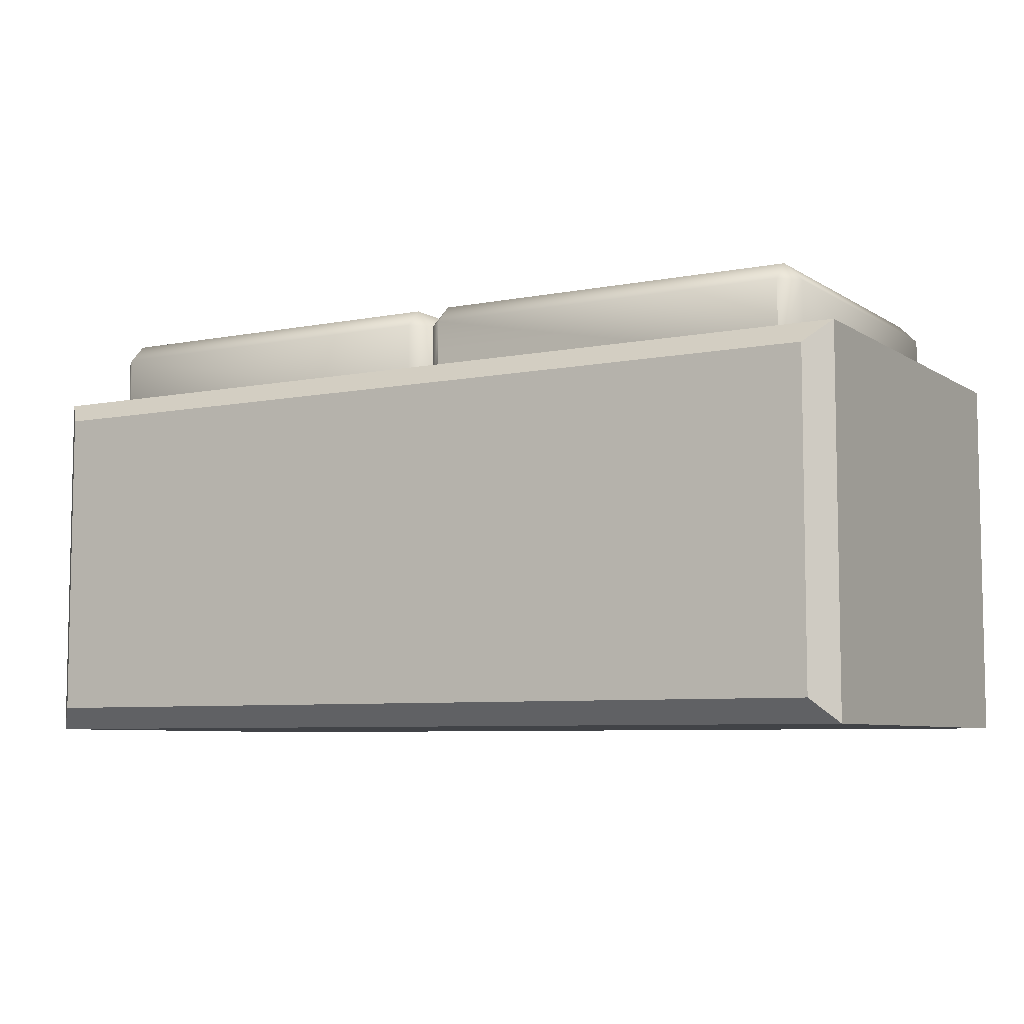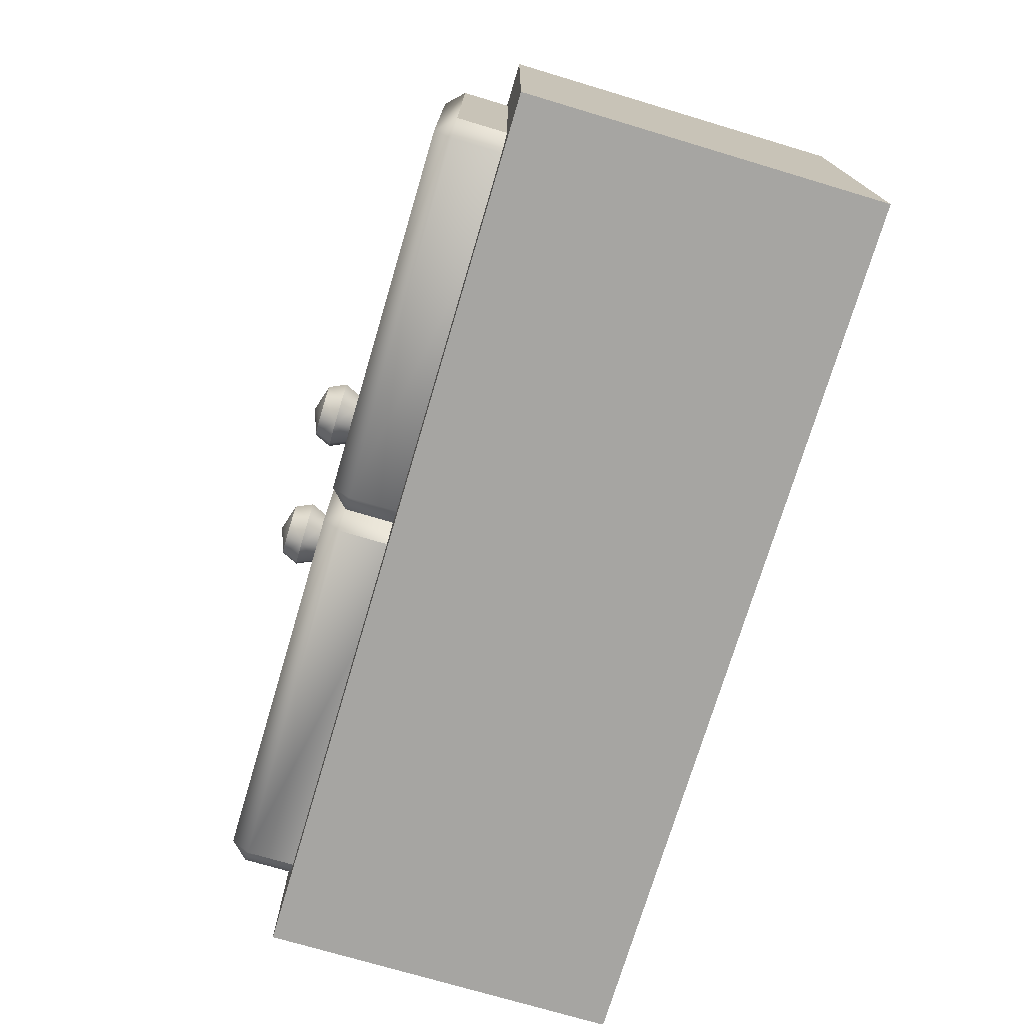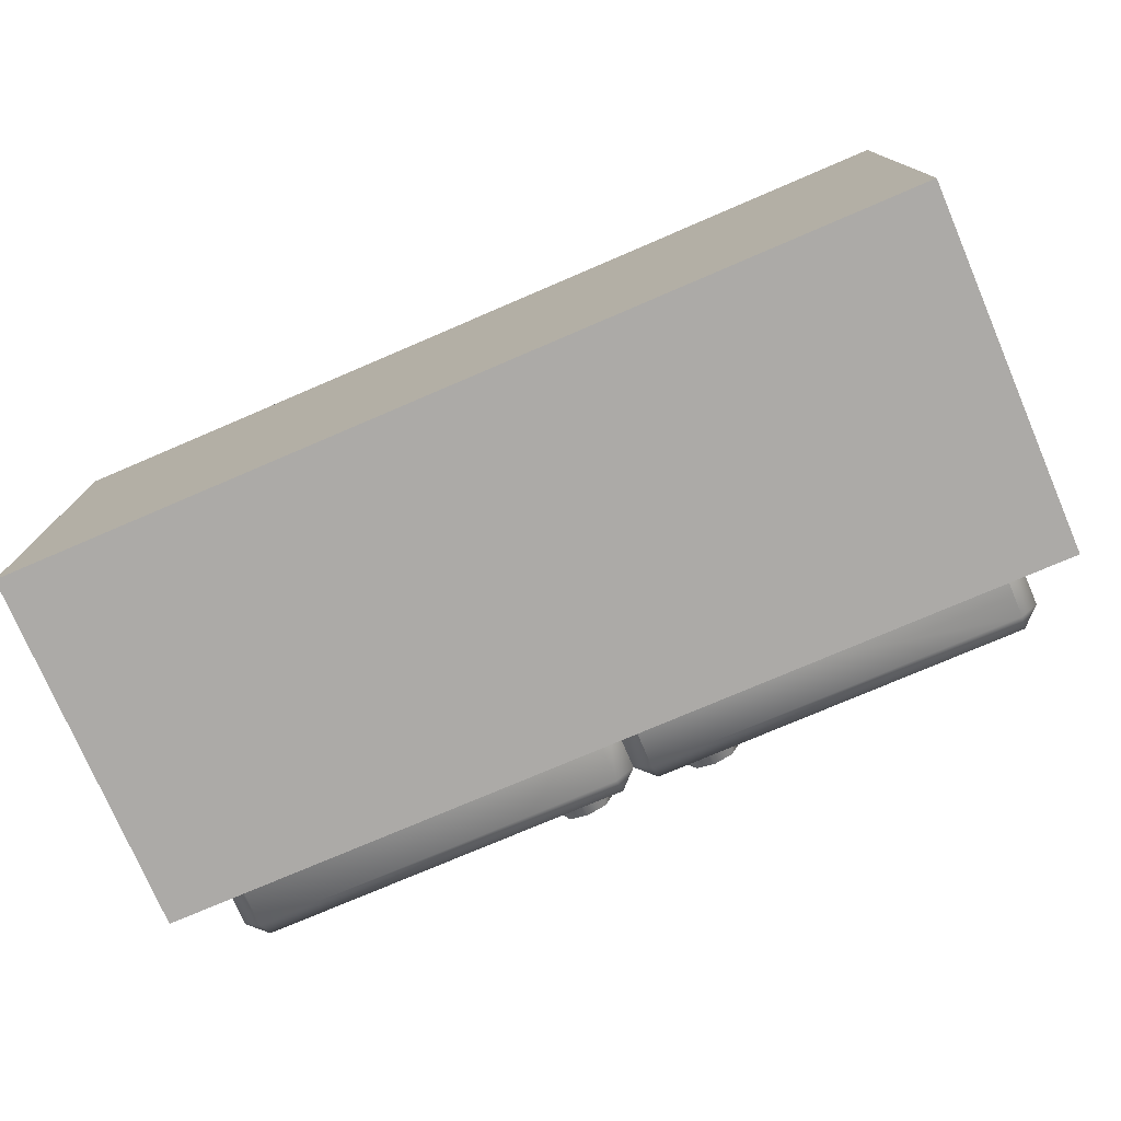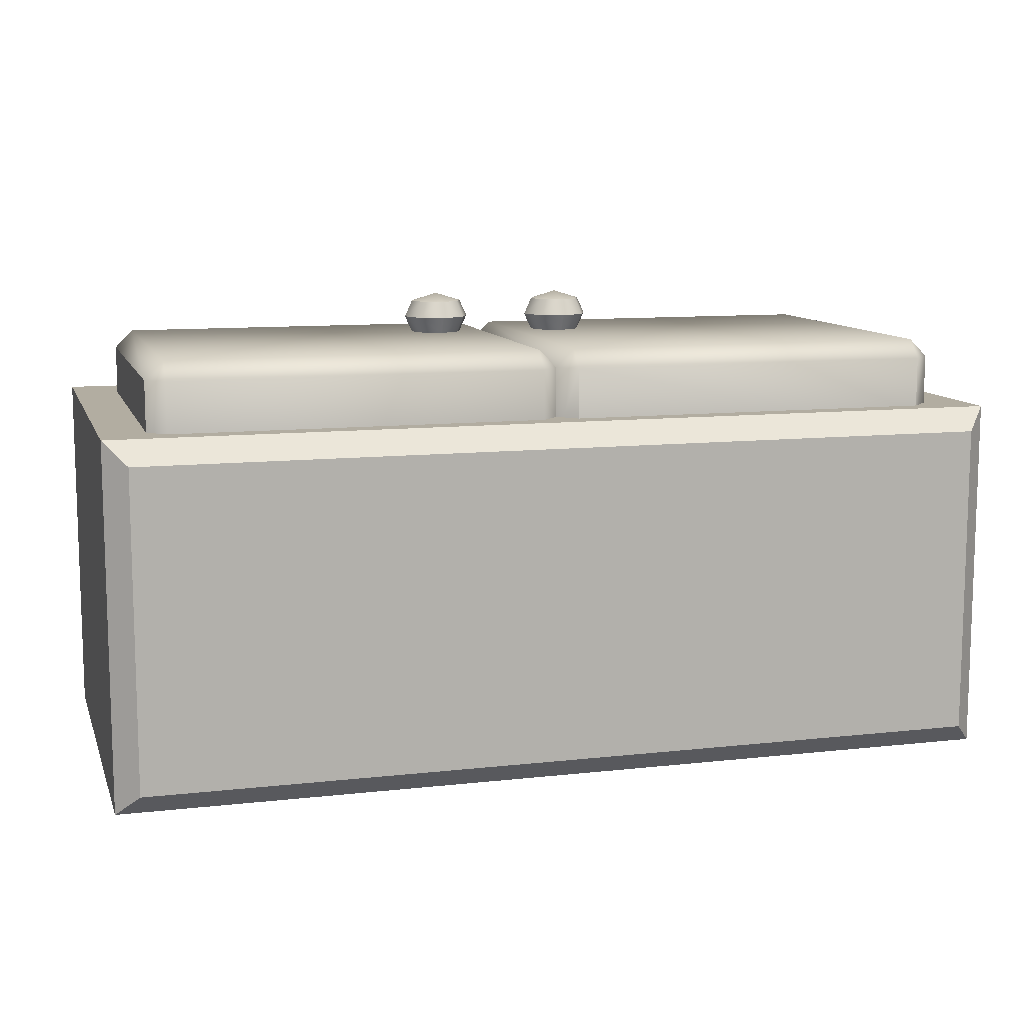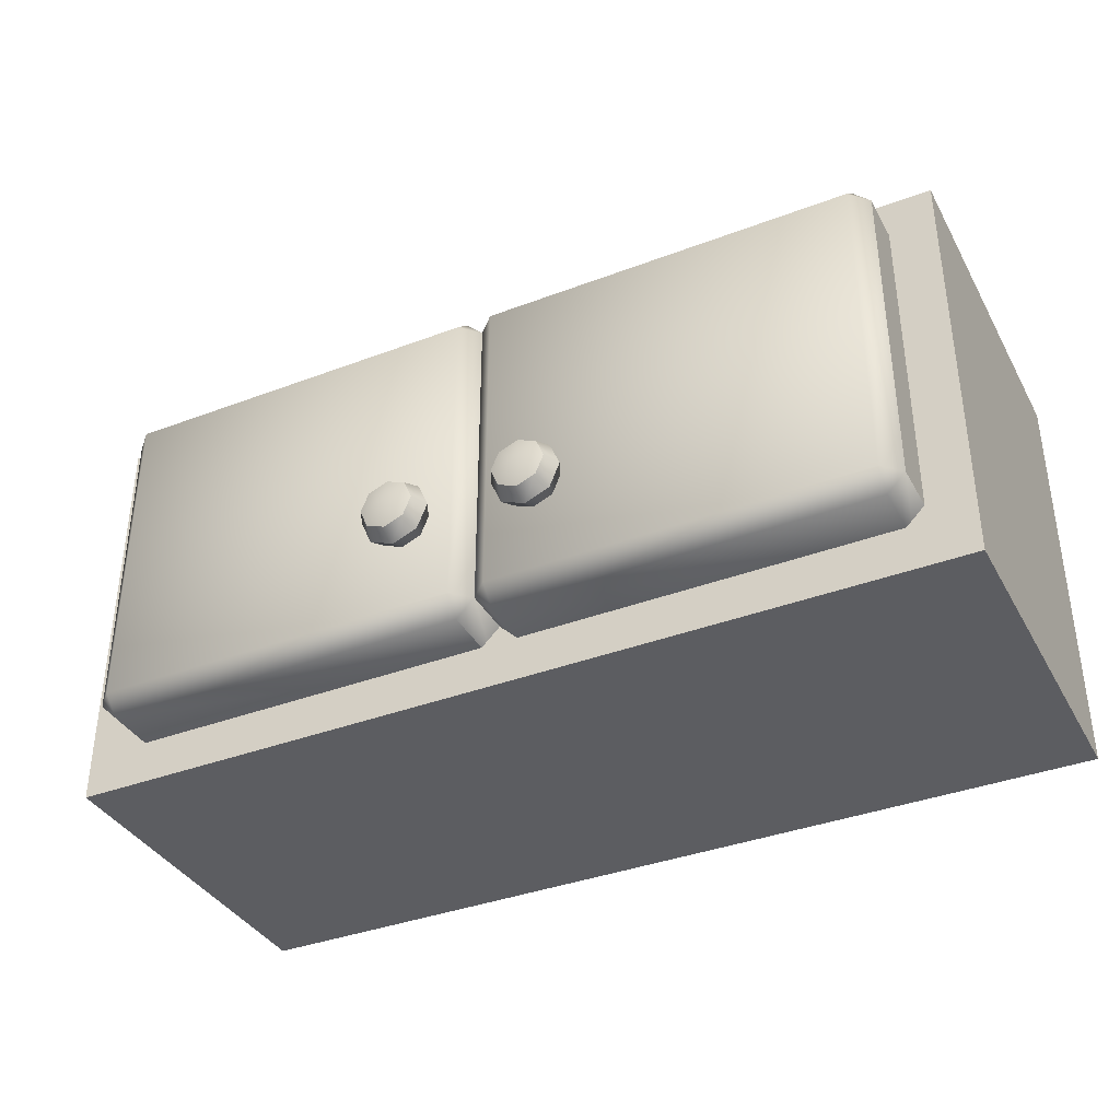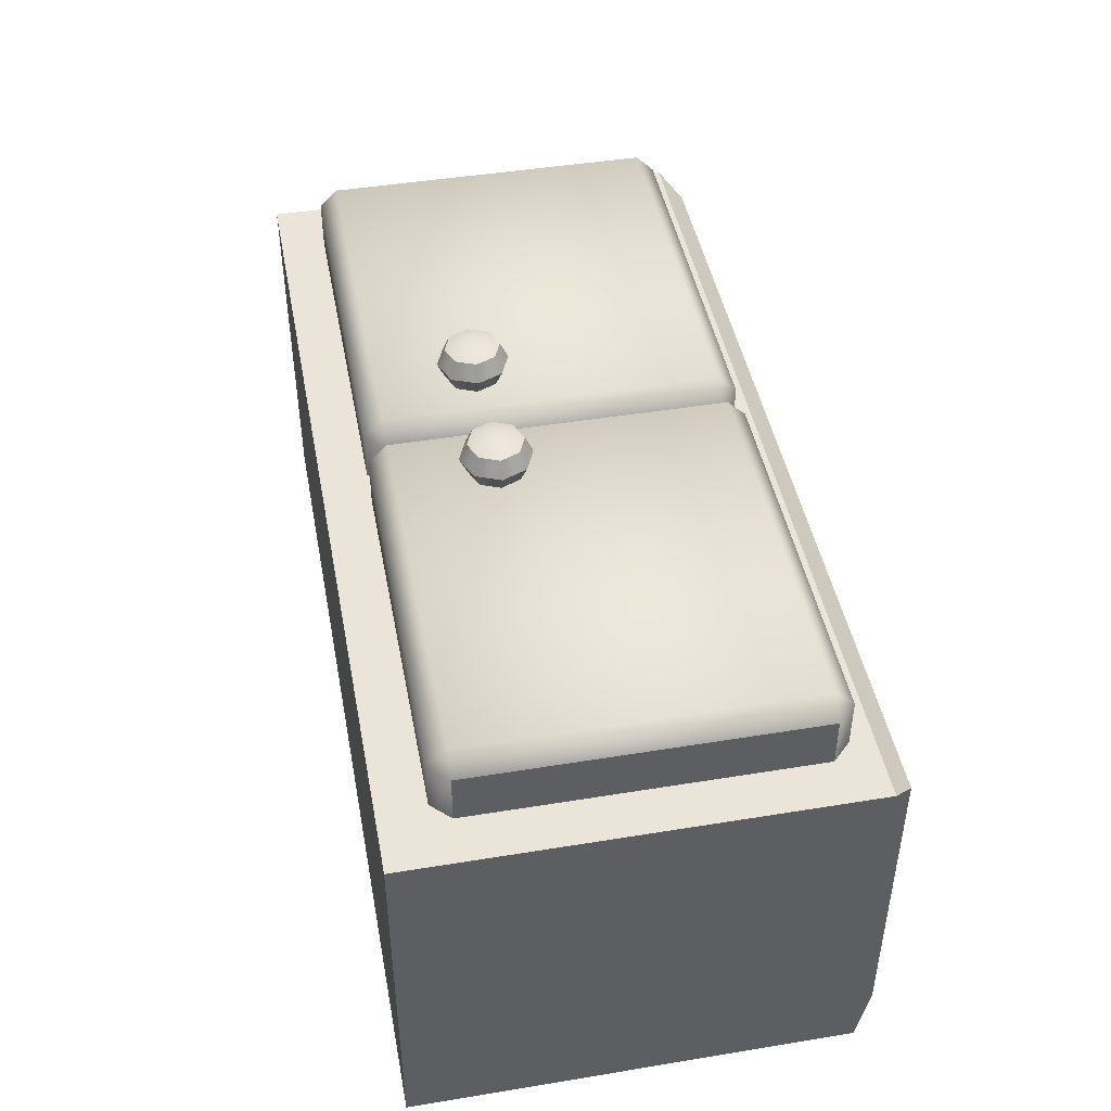
<metadata>
{"format":"obj","ext":"obj","renderer":"f3d","projection":"perspective","resolution":1024,"background":"white","views":[{"elev":-6.9,"azim":-149.9,"up":"+Z"},{"elev":-73.8,"azim":73.4,"up":"+Y"},{"elev":-76.0,"azim":-156.8,"up":"+Y"},{"elev":10.5,"azim":164.2,"up":"+Z"},{"elev":-37.2,"azim":26.0,"up":"+Y"},{"elev":45.3,"azim":79.3,"up":"+Z"}]}
</metadata>
<code>
o kitchencabinet_half_Cube.222
v -1 3 0.8
v -1 3 0
v 1 3 0.8
v 1 3 0
v 0.04 3.1 0.91
v 0.04 3.14 0.95
v 0 3.14 0.91
v 0.04 3.86 0.95
v 0.04 3.9 0.91
v 0 3.86 0.91
v 0.04 3.1 0.75
v 0 3.14 0.75
v 0 3.86 0.75
v 0.04 3.9 0.75
v 0.86 3.1 0.91
v 0.9 3.14 0.91
v 0.86 3.14 0.95
v 0.86 3.9 0.91
v 0.86 3.86 0.95
v 0.9 3.86 0.91
v 0.9 3.14 0.75
v 0.86 3.1 0.75
v 0.86 3.9 0.75
v 0.9 3.86 0.75
v -0.86 3.1 0.91
v -0.86 3.14 0.95
v -0.9 3.14 0.91
v -0.86 3.86 0.95
v -0.86 3.9 0.91
v -0.9 3.86 0.91
v -0.86 3.1 0.75
v -0.9 3.14 0.75
v -0.9 3.86 0.75
v -0.86 3.9 0.75
v -0.04 3.1 0.91
v -0.04 3.14 0.95
v -0.04 3.9 0.91
v -0.04 3.86 0.95
v -0.04 3.1 0.75
v -0.04 3.9 0.75
v -0.15 3.35 1.042
v -0.204 3.404 0.9868
v -0.2263 3.35 0.9868
v -0.204 3.296 0.9868
v -0.15 3.274 0.9868
v -0.09602 3.296 0.9868
v -0.07366 3.35 0.9868
v -0.09602 3.404 0.9868
v -0.15 3.426 0.9868
v -0.1918 3.392 1.024
v -0.1918 3.392 0.9495
v -0.2091 3.35 1.024
v -0.2091 3.35 0.9495
v -0.1918 3.308 1.024
v -0.1918 3.308 0.9495
v -0.15 3.291 1.024
v -0.15 3.291 0.9495
v -0.1082 3.308 1.024
v -0.1082 3.308 0.9495
v -0.09094 3.35 1.024
v -0.09094 3.35 0.9495
v -0.1082 3.392 1.024
v -0.1082 3.392 0.9495
v -0.15 3.409 1.024
v -0.15 3.409 0.9495
v 0.15 3.35 1.042
v 0.09602 3.404 0.9868
v 0.07366 3.35 0.9868
v 0.09602 3.296 0.9868
v 0.15 3.274 0.9868
v 0.204 3.296 0.9868
v 0.2263 3.35 0.9868
v 0.204 3.404 0.9868
v 0.15 3.426 0.9868
v 0.1082 3.392 1.024
v 0.1082 3.392 0.9495
v 0.09094 3.35 1.024
v 0.09094 3.35 0.9495
v 0.1082 3.308 1.024
v 0.1082 3.308 0.9495
v 0.15 3.291 1.024
v 0.15 3.291 0.9495
v 0.1918 3.308 1.024
v 0.1918 3.308 0.9495
v 0.2091 3.35 1.024
v 0.2091 3.35 0.9495
v 0.1918 3.392 1.024
v 0.1918 3.392 0.9495
v 0.15 3.409 1.024
v 0.15 3.409 0.9495
v -0.95 4 0.75
v -1 3.95 0.8
v -0.95 4 0.05
v -1 3.95 1e-06
v 0.95 4 0.75
v 1 3.95 0.8
v 0.95 4 0.05
v 1 3.95 1e-06
f 95 93 91
f 98 3 4
f 92 2 1
f 4 1 2
f 19 6 17
f 14 18 23
f 24 16 21
f 5 6 7
f 8 9 10
f 15 16 17
f 18 19 20
f 5 12 11
f 8 7 6
f 14 10 9
f 22 16 15
f 18 24 23
f 17 20 19
f 15 6 5
f 9 19 18
f 22 5 11
f 38 26 36
f 34 37 40
f 30 32 27
f 25 26 27
f 28 29 30
f 35 7 36
f 37 38 10
f 25 32 31
f 28 27 26
f 34 30 29
f 39 7 35
f 37 13 40
f 36 10 38
f 35 26 25
f 29 38 37
f 39 25 31
f 94 4 2
f 62 64 41
f 63 47 61
f 43 51 53
f 45 55 57
f 60 46 47
f 64 48 49
f 44 52 43
f 42 64 49
f 43 50 42
f 45 54 44
f 65 48 63
f 64 50 41
f 59 45 57
f 58 45 46
f 42 65 51
f 58 60 41
f 62 47 48
f 44 53 55
f 61 46 59
f 54 56 41
f 52 54 41
f 56 58 41
f 50 52 41
f 60 62 41
f 87 89 66
f 88 72 86
f 68 76 78
f 70 80 82
f 85 71 72
f 89 73 74
f 69 77 68
f 67 89 74
f 68 75 67
f 70 79 69
f 90 73 88
f 89 75 66
f 84 70 82
f 83 70 71
f 67 90 76
f 83 85 66
f 87 72 73
f 69 78 80
f 86 71 84
f 79 81 66
f 77 79 66
f 81 83 66
f 75 77 66
f 85 87 66
f 93 92 91
f 97 94 93
f 95 98 97
f 91 96 95
f 96 1 3
f 95 97 93
f 98 96 3
f 92 94 2
f 4 3 1
f 19 8 6
f 14 9 18
f 24 20 16
f 5 7 12
f 8 10 7
f 14 13 10
f 22 21 16
f 18 20 24
f 17 16 20
f 15 17 6
f 9 8 19
f 22 15 5
f 38 28 26
f 34 29 37
f 30 33 32
f 25 27 32
f 28 30 27
f 34 33 30
f 39 12 7
f 37 10 13
f 36 7 10
f 35 36 26
f 29 28 38
f 39 35 25
f 94 98 4
f 63 48 47
f 43 42 51
f 45 44 55
f 60 58 46
f 64 62 48
f 44 54 52
f 42 50 64
f 43 52 50
f 45 56 54
f 65 49 48
f 59 46 45
f 58 56 45
f 42 49 65
f 62 60 47
f 44 43 53
f 61 47 46
f 88 73 72
f 68 67 76
f 70 69 80
f 85 83 71
f 89 87 73
f 69 79 77
f 67 75 89
f 68 77 75
f 70 81 79
f 90 74 73
f 84 71 70
f 83 81 70
f 67 74 90
f 87 85 72
f 69 68 78
f 86 72 71
f 93 94 92
f 97 98 94
f 95 96 98
f 91 92 96
f 96 92 1

</code>
